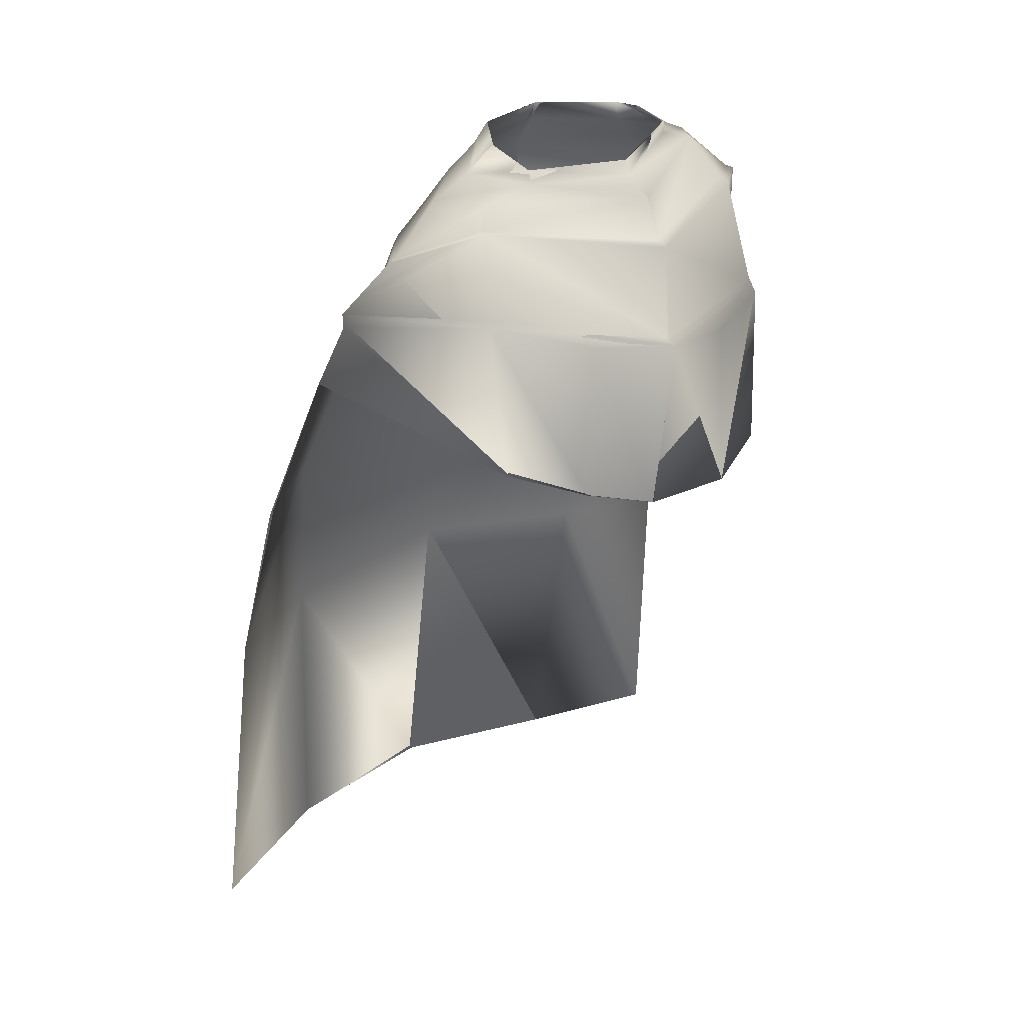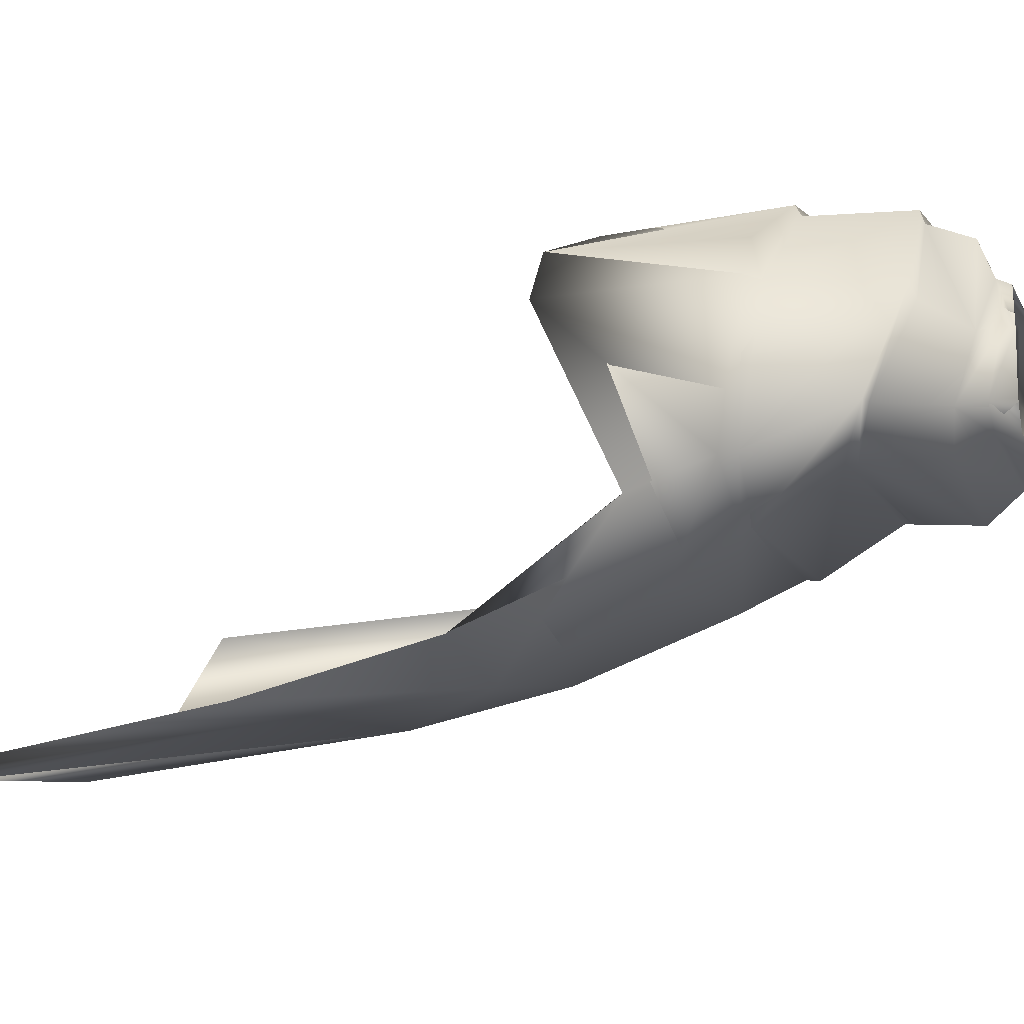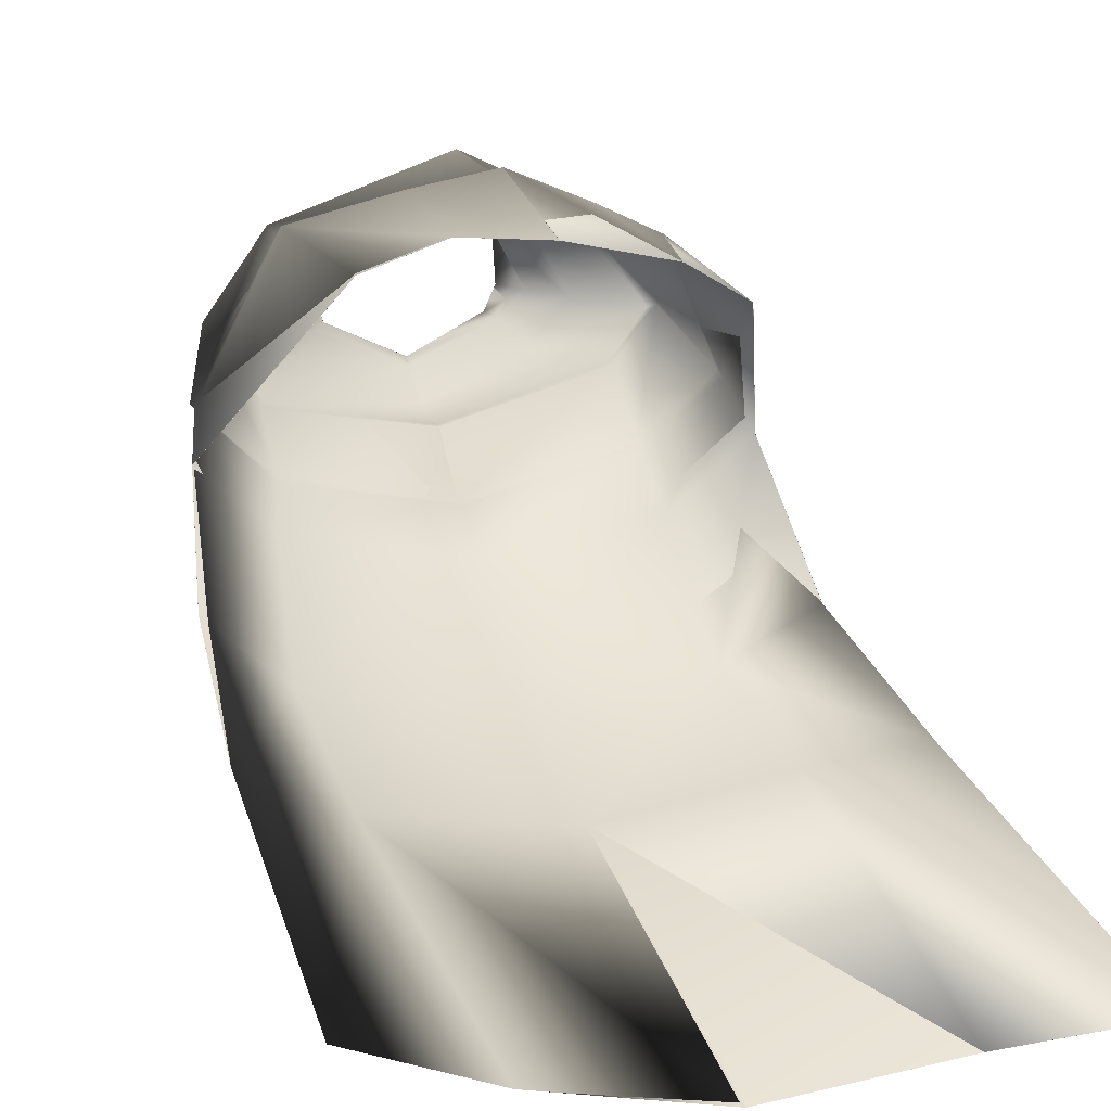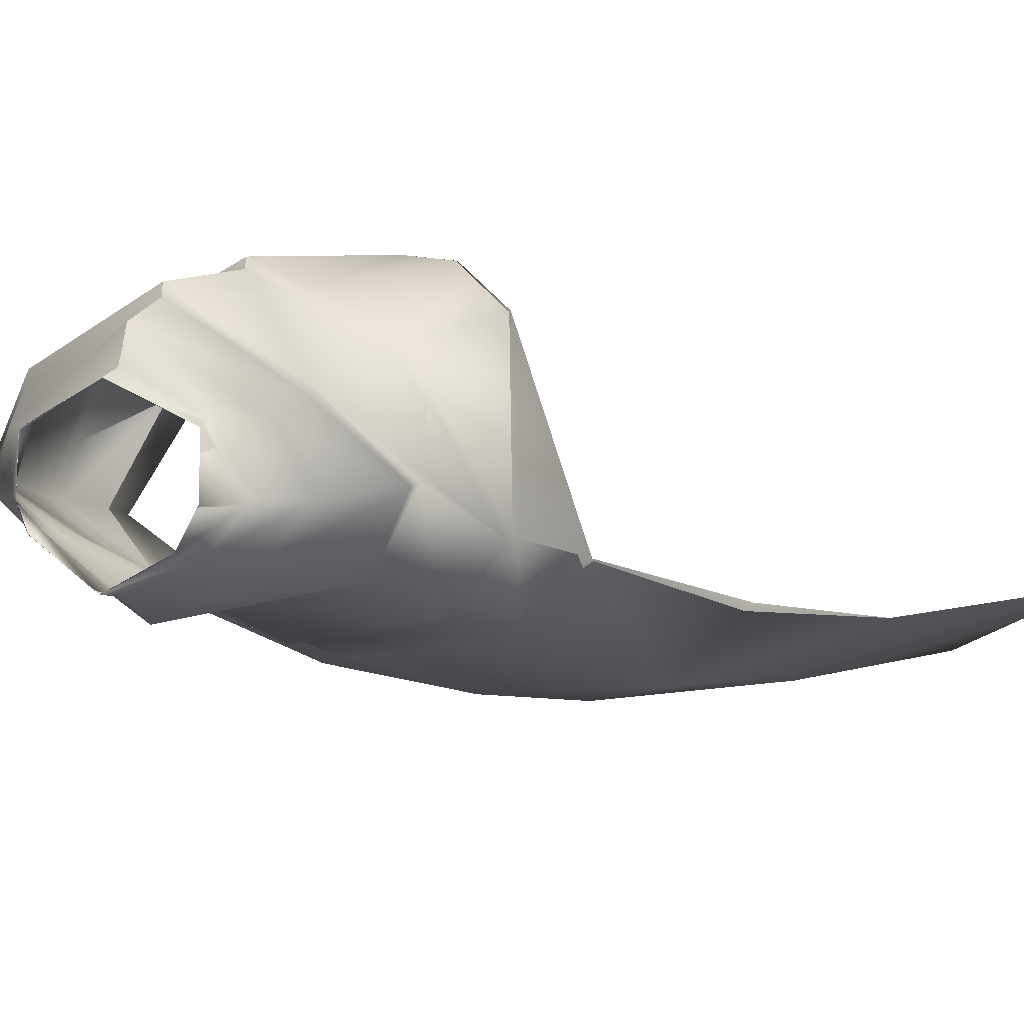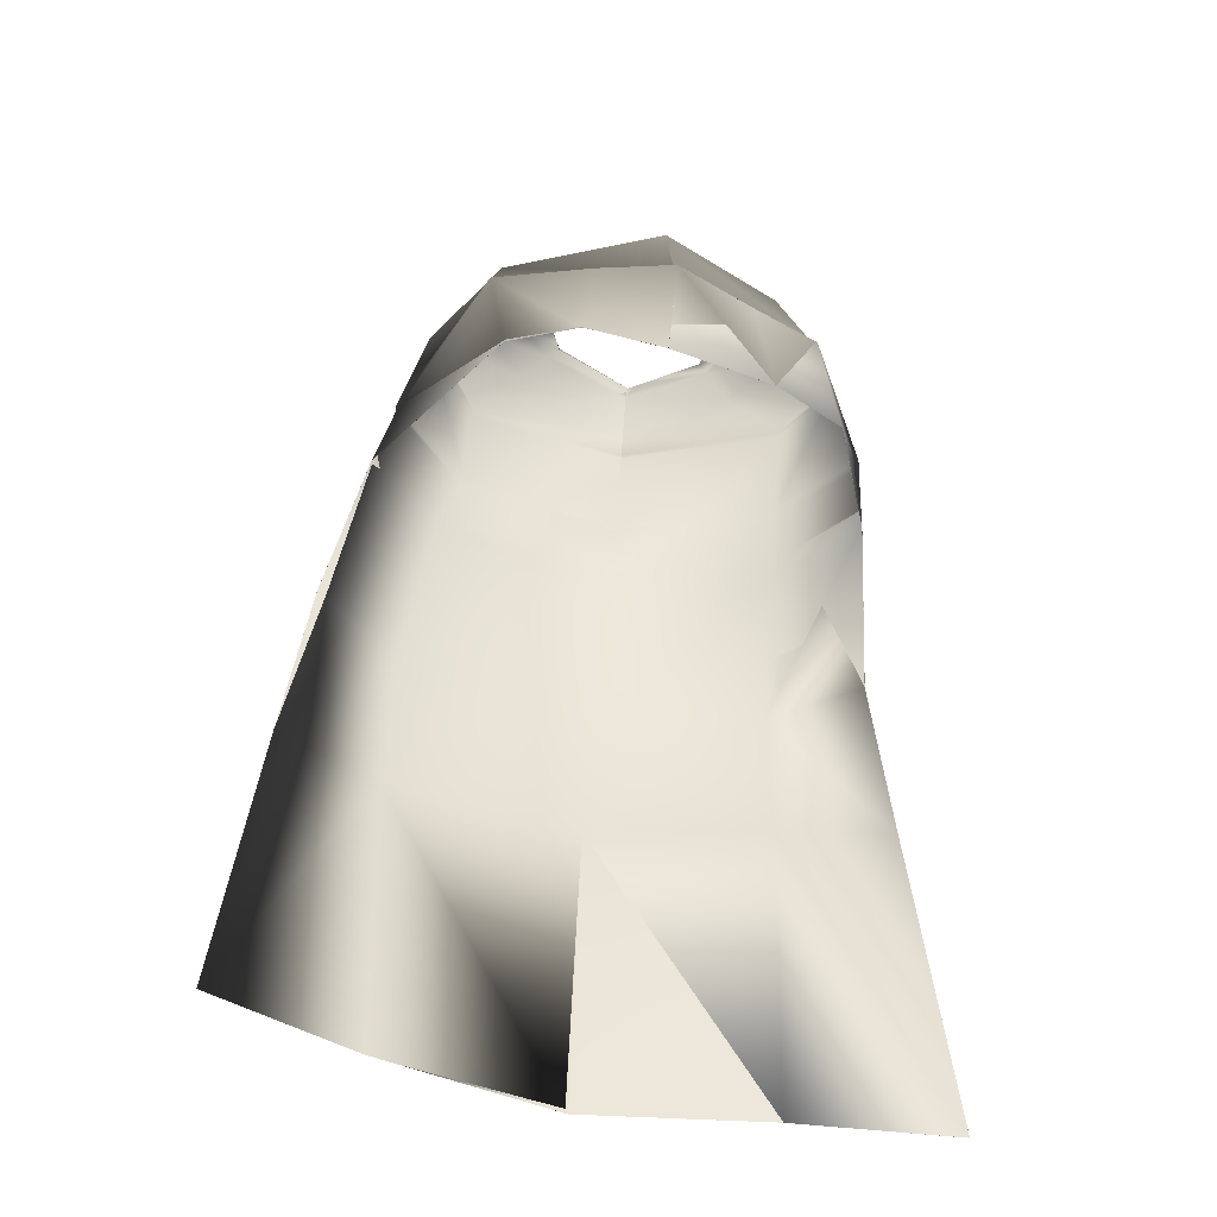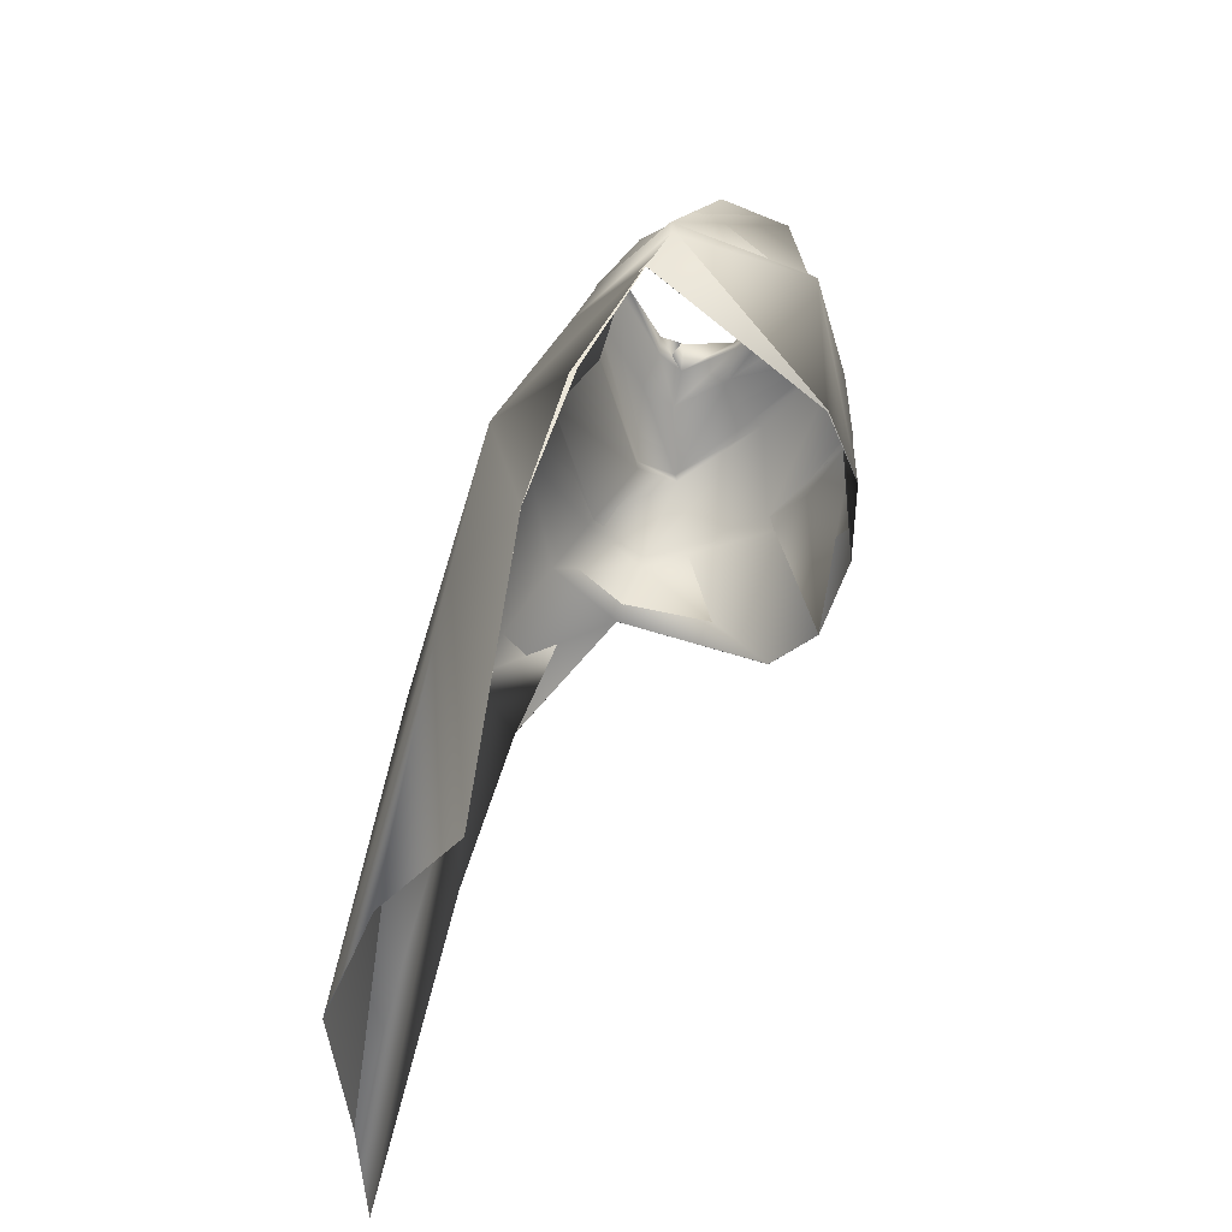
<metadata>
{"format":"obj","ext":"obj","renderer":"f3d","projection":"perspective","resolution":1024,"background":"white","views":[{"elev":25.8,"azim":-29.2,"up":"+Y"},{"elev":-2.9,"azim":113.7,"up":"+Z"},{"elev":23.0,"azim":-19.7,"up":"+Z"},{"elev":11.6,"azim":-142.2,"up":"+Z"},{"elev":-59.9,"azim":-4.4,"up":"+Y"},{"elev":-39.2,"azim":-89.4,"up":"+Y"}]}
</metadata>
<code>
o Capa_stop_Cylinder.005
v 0.176 2.633 0.01726
v 0.1632 2.671 0.01999
v 0.2321 2.639 0.06321
v 0.1864 2.671 0.06833
v 0.1752 2.647 0.1783
v 0.1798 2.667 0.171
v 0.2237 2.585 -0.01851
v 0.3044 2.607 0.04908
v 0.247 2.625 0.1628
v 0.326 2.47 -0.03055
v 0.4154 2.513 0.04983
v 0.2917 2.55 0.2077
v 0.3222 2.309 -0.1194
v 0.4792 2.34 -0.01742
v 0.3527 2.335 0.2378
v 0.3247 2.18 -0.2026
v 0.4787 2.166 -0.07462
v 0.3877 1.98 0.2253
v 0.3025 1.885 -0.3567
v 0.4853 1.889 -0.2751
v 0.304 1.56 -0.3888
v 0.5294 1.55 -0.3755
v 0.2531 1.946 0.3165
v 0.2958 2.539 0.2315
v 0.4302 2.507 0.05449
v 0.327 2.45 -0.02982
v 0.3627 2.308 0.2482
v 0.4772 2.308 -0.0211
v 0.319 2.289 -0.1301
v 0.2219 2.277 0.3076
v 0.2979 0.9184 -0.5152
v 0.6005 0.9062 -0.5137
v 0.1765 2.634 0.01546
v 0.1636 2.671 0.01903
v 0.2317 2.638 0.06305
v 0.1863 2.671 0.06834
v 0.1745 2.646 0.177
v 0.1793 2.667 0.1701
v 0.2229 2.585 -0.01701
v 0.3043 2.607 0.04879
v 0.2466 2.625 0.1627
v 0.326 2.47 -0.03153
v 0.4153 2.513 0.0494
v 0.2916 2.55 0.2075
v 0.3219 2.309 -0.1191
v 0.4796 2.341 -0.01802
v 0.3528 2.335 0.2368
v 0.3244 2.179 -0.2022
v 0.4783 2.165 -0.07415
v 0.3874 1.981 0.2253
v 0.3018 1.886 -0.3574
v 0.4849 1.888 -0.2753
v 0.3057 1.563 -0.4027
v 0.5294 1.55 -0.3756
v 0.2531 1.946 0.3164
v 0.2957 2.539 0.2312
v 0.4301 2.508 0.05396
v 0.3267 2.451 -0.0293
v 0.362 2.308 0.2481
v 0.4781 2.309 -0.02224
v 0.3189 2.292 -0.1309
v 0.2295 2.276 0.323
v 0.2978 0.9184 -0.5152
v 0.6005 0.9061 -0.5137
v 0.0143 2.639 -0.05722
v 0.01826 2.673 -0.04859
v -0.1604 2.634 0.02756
v -0.1329 2.674 0.032
v -0.2137 2.601 0.1027
v -0.1559 2.647 0.09808
v -0.136 2.597 0.211
v -0.1375 2.622 0.2016
v 0.0383 2.604 0.2641
v 0.0425 2.63 0.2531
v 0.01226 2.579 -0.1076
v -0.2021 2.581 0.000661
v -0.2877 2.561 0.1053
v -0.2281 2.574 0.2119
v 0.04637 2.577 0.3273
v 0.007875 2.465 -0.1048
v -0.3008 2.458 -0.02183
v -0.3826 2.462 0.1245
v -0.2648 2.535 0.2423
v 0.05472 2.498 0.354
v -0.004318 2.309 -0.1908
v -0.3141 2.322 -0.101
v -0.4523 2.34 0.03376
v -0.2848 2.379 0.2897
v 0.0709 2.306 0.3755
v -0.01167 2.176 -0.2398
v -0.3544 2.185 -0.1485
v -0.4872 2.186 -0.013
v -0.2441 2.063 0.313
v 0.05381 1.962 0.3677
v -0.03051 1.878 -0.3562
v -0.4113 1.883 -0.2796
v -0.5587 1.867 -0.1281
v -0.03911 1.577 -0.4346
v -0.4107 1.552 -0.3344
v -0.5983 1.523 -0.2128
v -0.1027 2.015 0.3737
v 0.00737 2.45 -0.1048
v -0.2626 2.535 0.2616
v -0.3974 2.461 0.1291
v -0.3092 2.439 -0.02584
v 0.05867 2.491 0.3752
v -0.006074 2.286 -0.1894
v 0.07577 2.297 0.3929
v -0.2748 2.367 0.3041
v -0.451 2.312 0.03414
v -0.3173 2.302 -0.1079
v -0.08191 2.295 0.354
v -0.05128 0.9296 -0.5339
v -0.3833 0.9175 -0.4245
v -0.6427 0.8717 -0.2744
v 0.01399 2.639 -0.05735
v 0.01827 2.673 -0.0485
v -0.1594 2.634 0.02991
v -0.1335 2.671 0.03093
v -0.214 2.601 0.1026
v -0.1558 2.647 0.09805
v -0.1364 2.598 0.2109
v -0.1378 2.622 0.201
v 0.03909 2.604 0.2658
v 0.04371 2.63 0.2546
v 0.01187 2.581 -0.1095
v -0.2017 2.579 0.000835
v -0.2878 2.561 0.1043
v -0.2282 2.573 0.212
v 0.04485 2.577 0.3247
v 0.00753 2.465 -0.1054
v -0.3013 2.458 -0.02324
v -0.3832 2.465 0.123
v -0.2649 2.535 0.2427
v 0.05475 2.498 0.354
v -0.004462 2.309 -0.1904
v -0.3147 2.323 -0.1021
v -0.4517 2.339 0.03428
v -0.2845 2.38 0.2902
v 0.07095 2.306 0.3754
v -0.01182 2.177 -0.2405
v -0.3544 2.185 -0.149
v -0.4871 2.186 -0.01307
v -0.2441 2.063 0.3128
v 0.05386 1.962 0.3677
v -0.03068 1.879 -0.3583
v -0.4122 1.884 -0.2819
v -0.5584 1.867 -0.128
v -0.03916 1.577 -0.4346
v -0.4119 1.552 -0.3361
v -0.5983 1.523 -0.2128
v -0.1026 2.015 0.3737
v 0.007928 2.449 -0.1033
v -0.2628 2.535 0.262
v -0.3963 2.461 0.129
v -0.3094 2.44 -0.02786
v 0.05874 2.491 0.3752
v -0.005012 2.286 -0.187
v 0.07576 2.297 0.393
v -0.2809 2.37 0.3089
v -0.4509 2.312 0.03366
v -0.3178 2.302 -0.1088
v -0.08372 2.313 0.367
v -0.05125 0.9296 -0.5339
v -0.3833 0.9174 -0.4245
v -0.6427 0.8717 -0.2744
f 65 1 66
f 1 3 2
f 3 5 6
f 5 73 6
f 5 9 73
f 3 8 5
f 1 7 8
f 65 75 7
f 9 12 84
f 8 11 9
f 7 10 11
f 75 80 10
f 24 15 106
f 25 14 24
f 26 13 25
f 102 85 26
f 30 23 108
f 28 17 18
f 29 16 28
f 107 90 29
f 16 19 17
f 90 95 16
f 19 21 22
f 95 98 19
f 27 18 23
f 11 25 24
f 10 26 25
f 80 102 26
f 12 24 106
f 14 28 27
f 13 29 14
f 85 107 13
f 15 27 30
f 22 21 32
f 21 98 31
f 116 117 33
f 33 34 35
f 35 36 38
f 37 38 124
f 37 124 41
f 35 37 40
f 33 35 40
f 116 33 39
f 41 130 135
f 40 41 43
f 39 40 43
f 126 39 42
f 56 157 47
f 57 56 46
f 58 57 45
f 153 58 136
f 62 159 55
f 60 59 50
f 61 60 48
f 158 61 141
f 48 49 51
f 141 48 146
f 51 52 54
f 146 51 149
f 59 62 55
f 43 44 56
f 42 43 57
f 131 42 58
f 44 135 157
f 46 47 59
f 45 46 61
f 136 45 158
f 59 47 62
f 54 64 53
f 53 63 149
f 6 74 125
f 94 23 55
f 32 31 64
f 2 4 34
f 66 2 34
f 4 6 36
f 18 17 49
f 17 20 52
f 22 32 64
f 31 113 63
f 23 18 55
f 20 22 54
f 65 66 67
f 67 68 69
f 69 70 72
f 71 72 73
f 71 73 79
f 69 71 77
f 67 69 77
f 65 67 76
f 78 79 83
f 77 78 82
f 76 77 82
f 75 76 81
f 103 106 89
f 104 103 87
f 105 104 86
f 102 105 85
f 112 108 94
f 110 109 93
f 111 110 91
f 107 111 91
f 91 92 96
f 90 91 96
f 96 97 100
f 95 96 98
f 109 112 101
f 82 83 103
f 81 82 104
f 80 81 105
f 83 84 106
f 87 88 109
f 86 87 111
f 85 86 111
f 109 108 112
f 100 115 99
f 99 114 113
f 116 118 117
f 118 120 119
f 120 122 123
f 122 124 123
f 122 129 130
f 120 128 122
f 118 127 128
f 116 126 127
f 129 134 135
f 128 133 129
f 127 132 133
f 126 131 132
f 154 139 140
f 155 138 154
f 156 137 155
f 153 136 156
f 163 152 145
f 161 143 144
f 162 142 161
f 158 141 142
f 142 147 143
f 141 146 147
f 147 150 151
f 146 149 147
f 160 144 152
f 133 155 154
f 132 156 155
f 131 153 156
f 134 154 157
f 138 161 160
f 137 162 138
f 136 158 162
f 140 163 159
f 151 150 166
f 150 149 164
f 72 123 74
f 89 140 159
f 94 145 152
f 73 124 130
f 115 166 114
f 102 153 80
f 68 119 121
f 79 130 84
f 106 157 140
f 66 117 119
f 74 125 124
f 85 136 153
f 113 164 149
f 70 121 123
f 93 144 143
f 92 143 148
f 100 151 166
f 75 126 65
f 114 165 113
f 108 159 94
f 101 152 144
f 80 131 126
f 97 148 151
f 65 116 66
f 84 135 106
f 1 2 66
f 3 4 2
f 4 3 6
f 73 74 6
f 9 79 73
f 8 9 5
f 3 1 8
f 1 65 7
f 79 9 84
f 11 12 9
f 8 7 11
f 7 75 10
f 15 89 106
f 14 15 24
f 13 14 25
f 85 13 26
f 23 94 108
f 27 28 18
f 16 17 28
f 90 16 29
f 19 20 17
f 95 19 16
f 20 19 22
f 98 21 19
f 30 27 23
f 12 11 24
f 11 10 25
f 10 80 26
f 84 12 106
f 15 14 27
f 29 28 14
f 107 29 13
f 89 15 108
f 15 30 108
f 21 31 32
f 98 113 31
f 117 34 33
f 34 36 35
f 37 35 38
f 38 125 124
f 124 130 41
f 37 41 40
f 39 33 40
f 126 116 39
f 44 41 135
f 41 44 43
f 42 39 43
f 131 126 42
f 157 140 47
f 56 47 46
f 57 46 45
f 58 45 136
f 159 145 55
f 49 60 50
f 60 49 48
f 61 48 141
f 49 52 51
f 48 51 146
f 53 51 54
f 51 53 149
f 50 59 55
f 57 43 56
f 58 42 57
f 153 131 58
f 56 44 157
f 60 46 59
f 46 60 61
f 45 61 158
f 47 140 159
f 62 47 159
f 64 63 53
f 63 164 149
f 38 6 125
f 145 94 55
f 31 63 64
f 4 36 34
f 117 66 34
f 6 38 36
f 50 18 49
f 49 17 52
f 54 22 64
f 113 164 63
f 18 50 55
f 52 20 54
f 66 68 67
f 68 70 69
f 71 69 72
f 72 74 73
f 78 71 79
f 71 78 77
f 76 67 77
f 75 65 76
f 79 84 83
f 78 83 82
f 81 76 82
f 80 75 81
f 88 103 89
f 103 88 87
f 104 87 86
f 105 86 85
f 101 112 94
f 92 110 93
f 110 92 91
f 90 107 91
f 92 97 96
f 95 90 96
f 99 96 100
f 96 99 98
f 93 109 101
f 104 82 103
f 105 81 104
f 102 80 105
f 103 83 106
f 110 87 109
f 87 110 111
f 107 85 111
f 88 89 108
f 109 88 108
f 115 114 99
f 98 99 113
f 118 119 117
f 120 121 119
f 121 120 123
f 124 125 123
f 124 122 130
f 128 129 122
f 120 118 128
f 118 116 127
f 130 129 135
f 133 134 129
f 128 127 133
f 127 126 132
f 157 154 140
f 138 139 154
f 137 138 155
f 136 137 156
f 159 163 145
f 160 161 144
f 142 143 161
f 162 158 142
f 147 148 143
f 142 141 147
f 148 147 151
f 149 150 147
f 163 160 152
f 134 133 154
f 133 132 155
f 132 131 156
f 135 134 157
f 139 138 160
f 162 161 138
f 137 136 162
f 139 160 140
f 160 163 140
f 150 165 166
f 165 150 164
f 123 125 74
f 108 89 159
f 101 94 152
f 79 73 130
f 166 165 114
f 153 131 80
f 70 68 121
f 130 135 84
f 89 106 140
f 68 66 119
f 73 74 124
f 102 85 153
f 98 113 149
f 72 70 123
f 92 93 143
f 97 92 148
f 115 100 166
f 126 116 65
f 165 164 113
f 159 145 94
f 93 101 144
f 75 80 126
f 100 97 151
f 116 117 66
f 135 157 106

</code>
